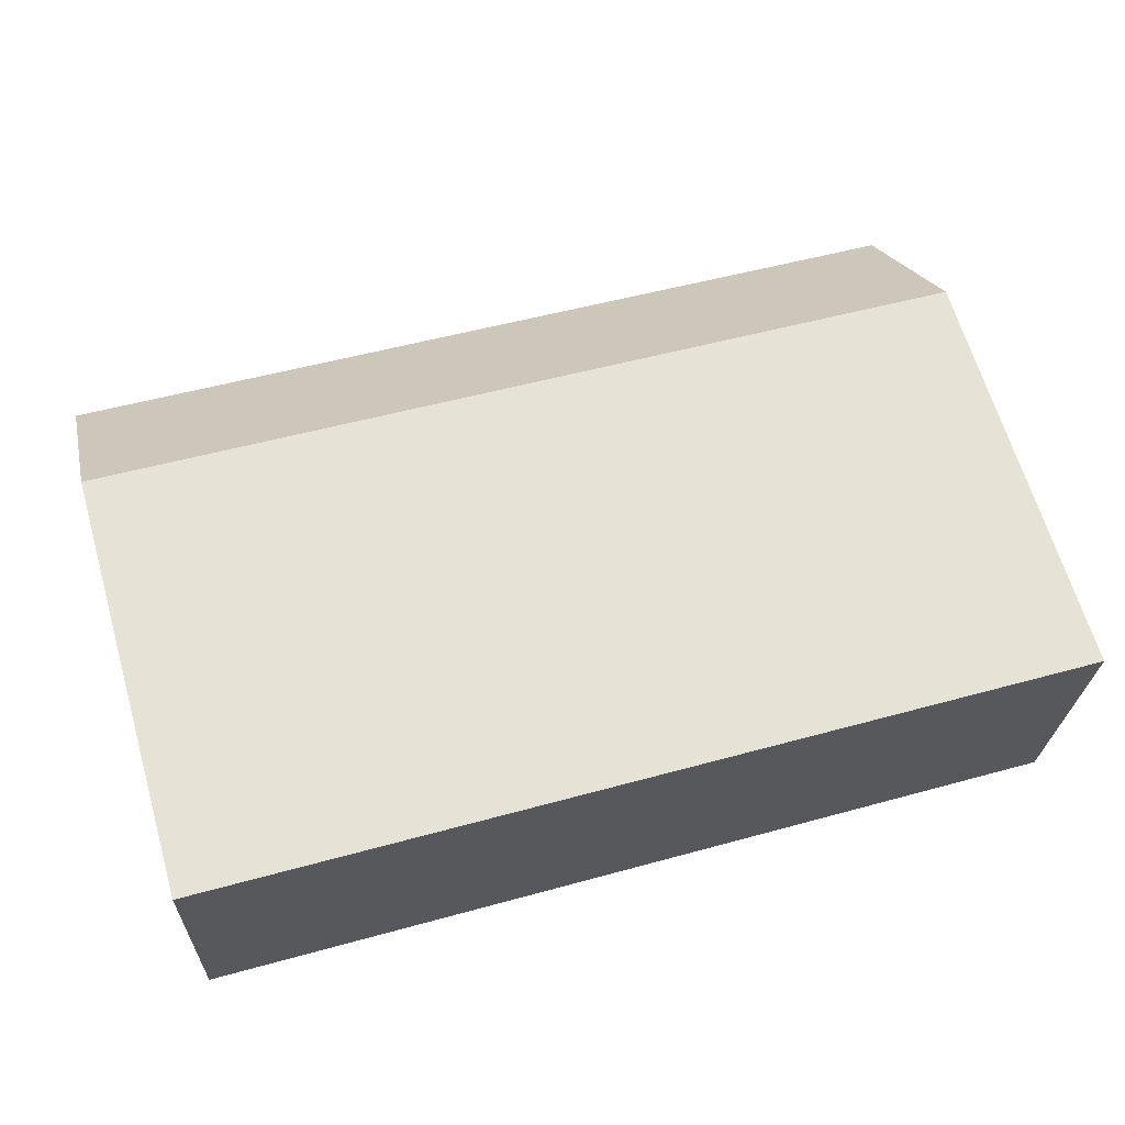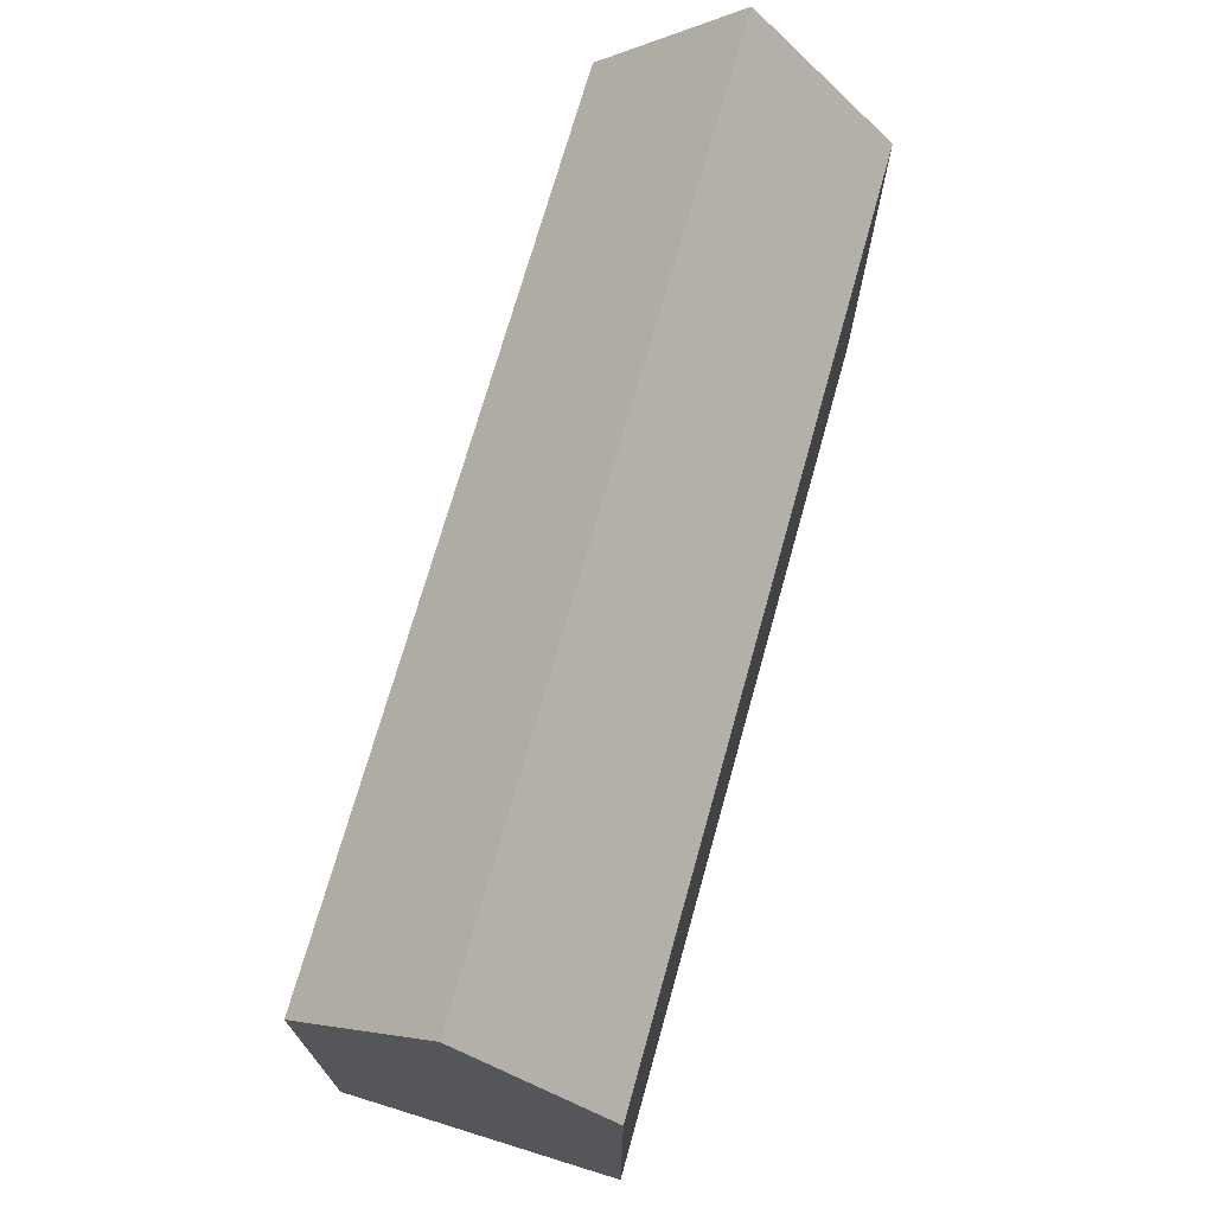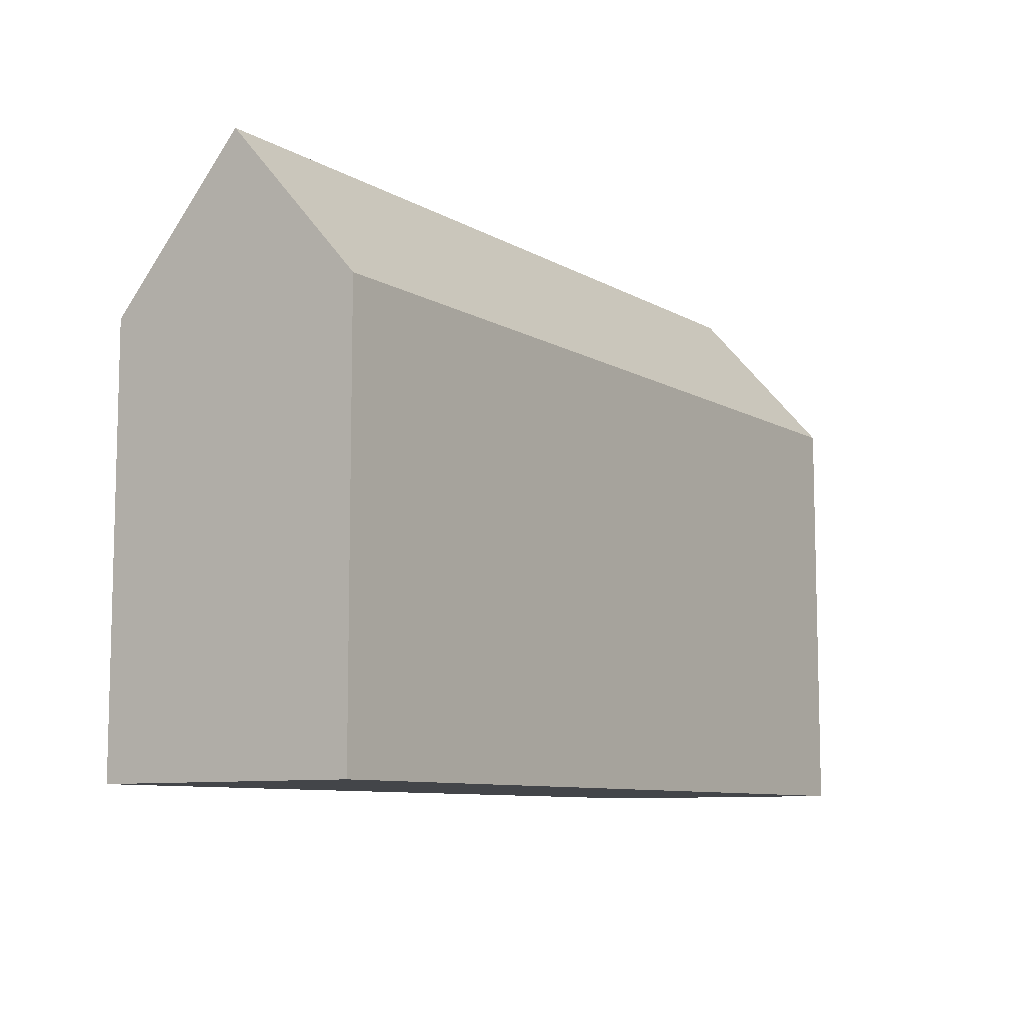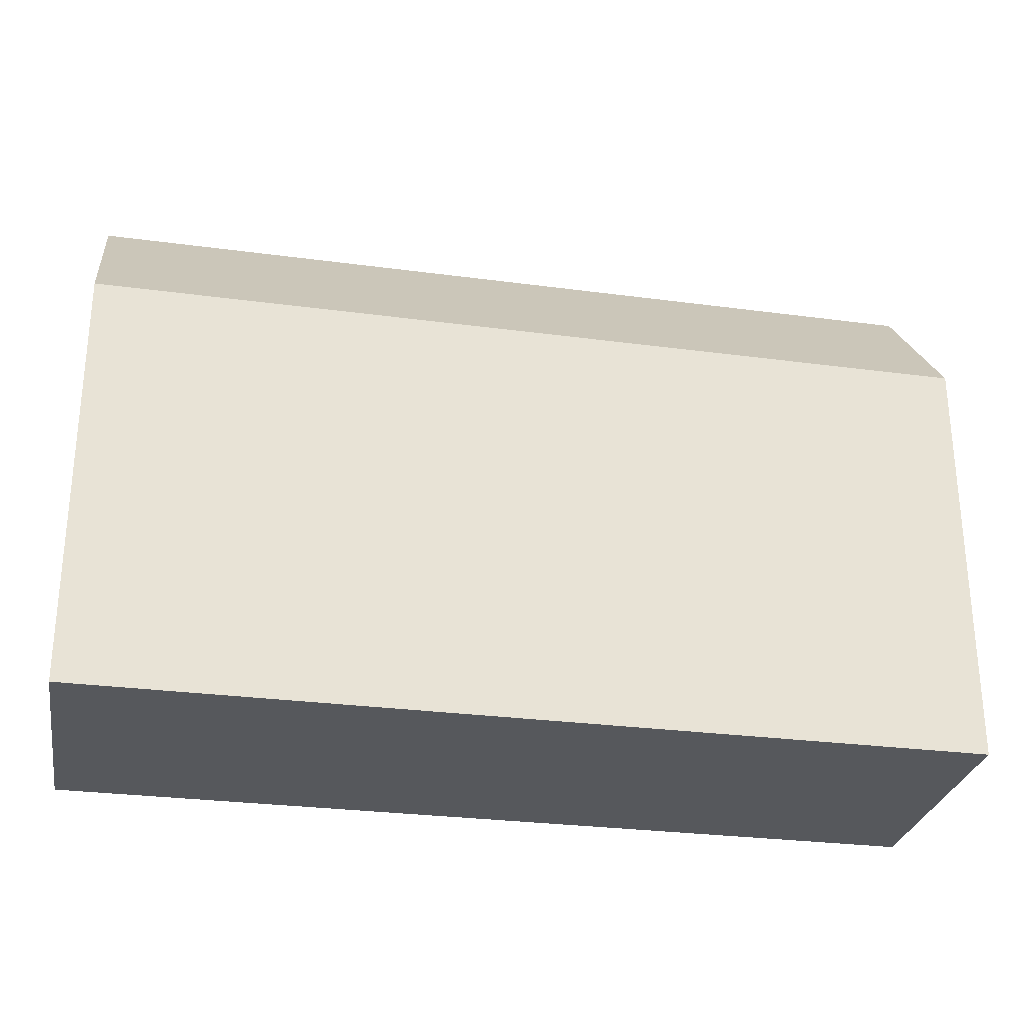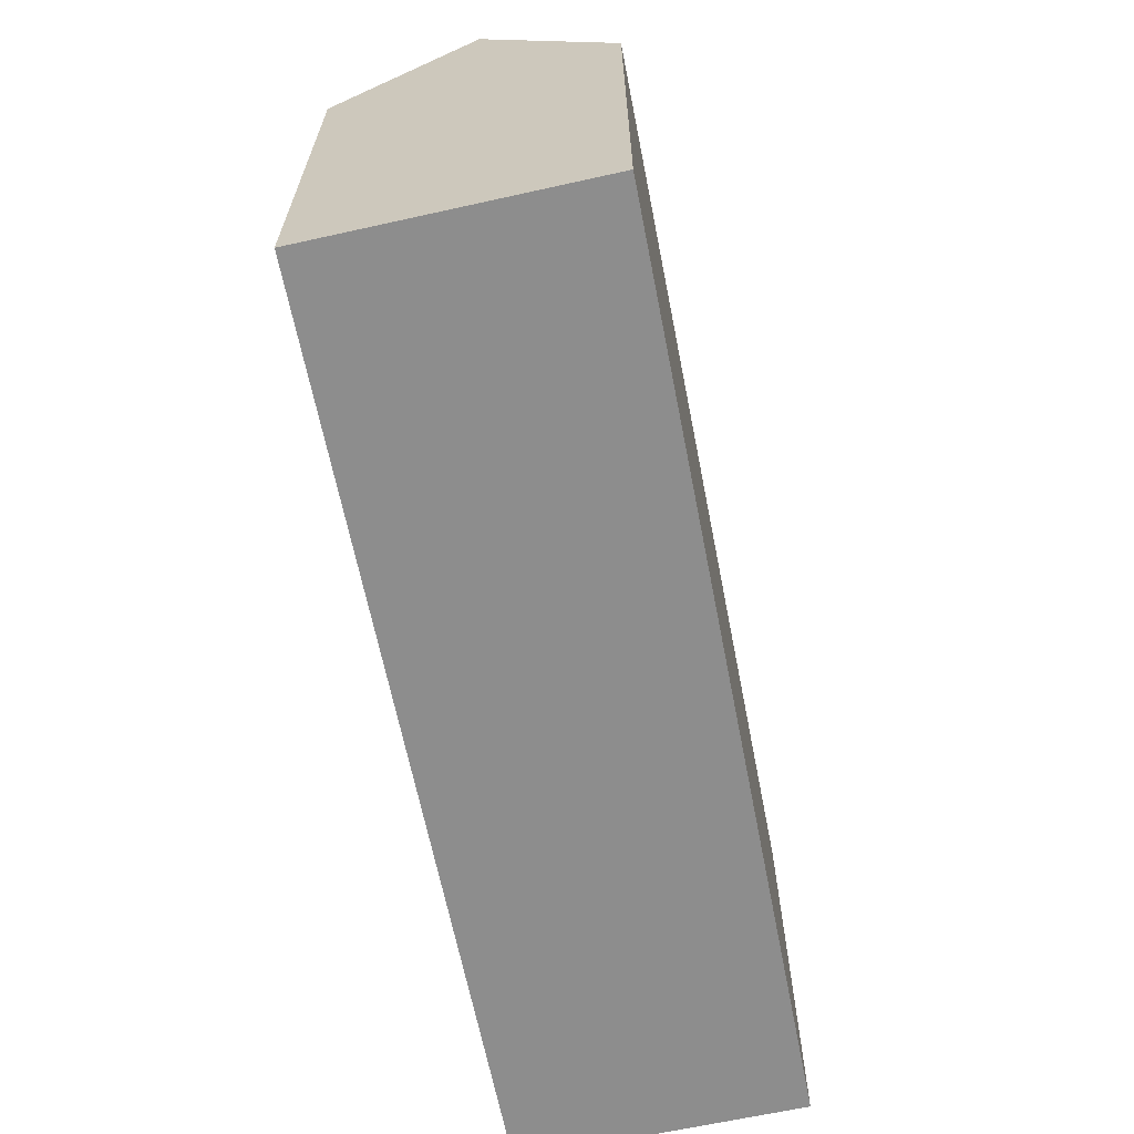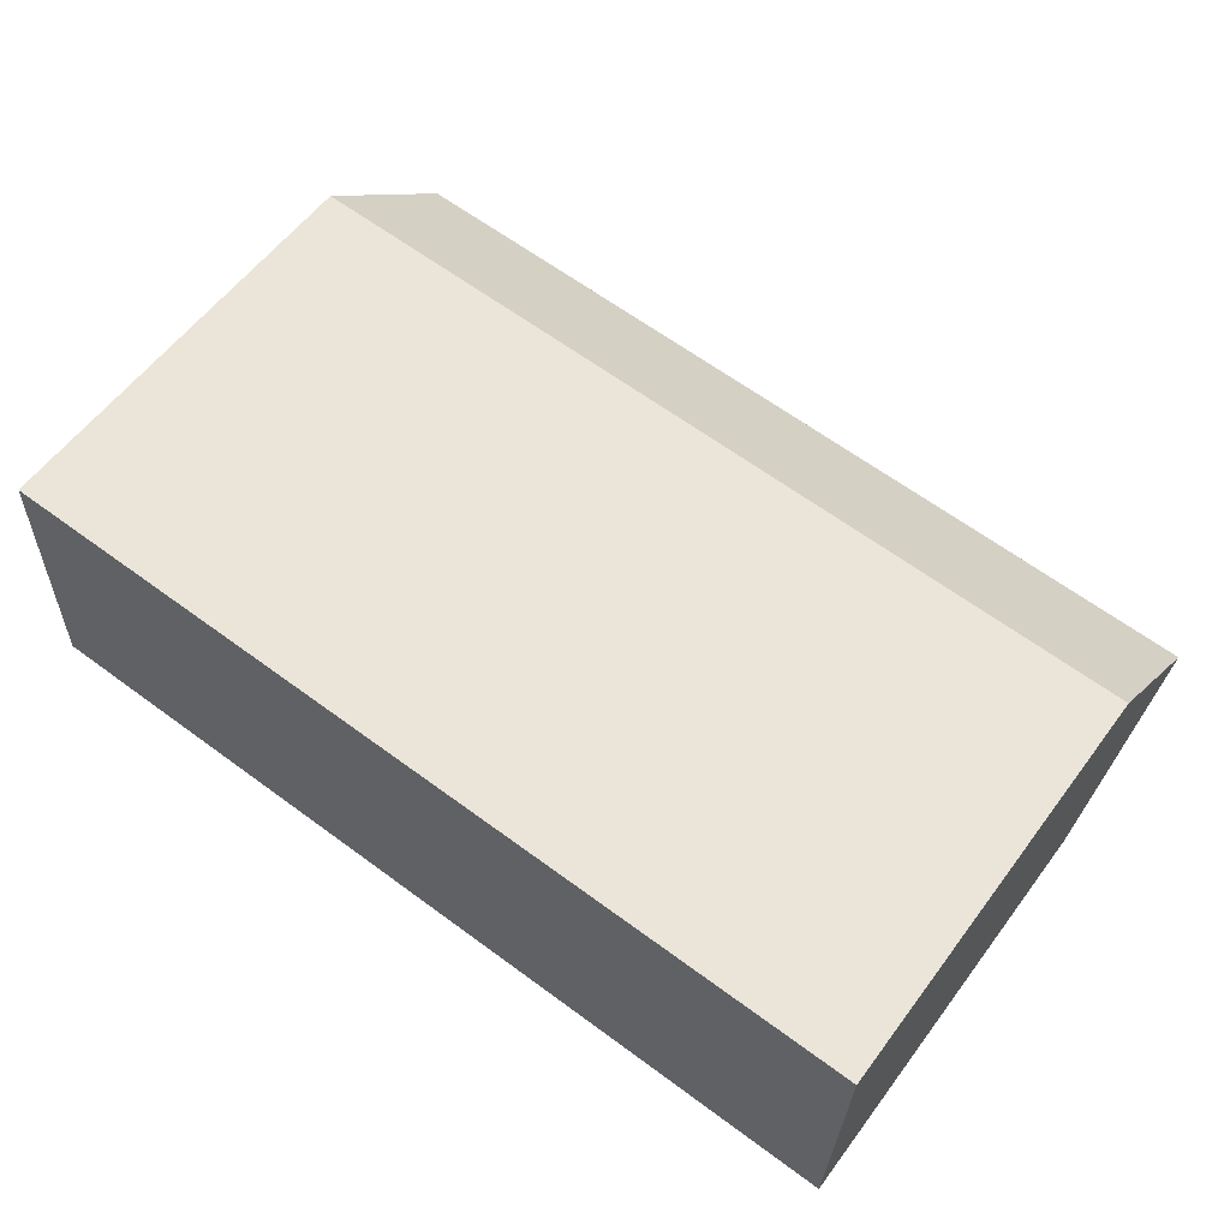
<metadata>
{"format":"obj","ext":"obj","renderer":"f3d","projection":"perspective","resolution":1024,"background":"white","views":[{"elev":65.2,"azim":-16.2,"up":"+Z"},{"elev":71.3,"azim":-70.7,"up":"+Y"},{"elev":-8.9,"azim":-52.5,"up":"+Y"},{"elev":-28.0,"azim":172.1,"up":"+Y"},{"elev":-64.6,"azim":104.8,"up":"+Y"},{"elev":58.3,"azim":36.4,"up":"+Z"}]}
</metadata>
<code>
v  0 0 0
v  46.95 -7.089e-16 11.58
v  0.5471 -8.891e-16 14.52
v  46.4 1.802e-16 -2.943
v  46.68 30.39 4.316
v  0.0004755 22.26 -0.0007043
v  0.2742 30.39 7.259
v  46.4 22.26 -2.944
v  46.95 22.26 11.58
v  0.5476 22.26 14.52
g defaultobject
f 1 2 3
f 2 1 4
f 5 6 7
f 6 5 8
f 9 7 10
f 7 9 5
f 10 1 3
f 1 10 6
f 6 10 7
f 6 4 1
f 4 6 8
f 8 2 4
f 2 8 9
f 9 8 5
f 2 10 3
f 10 2 9

</code>
